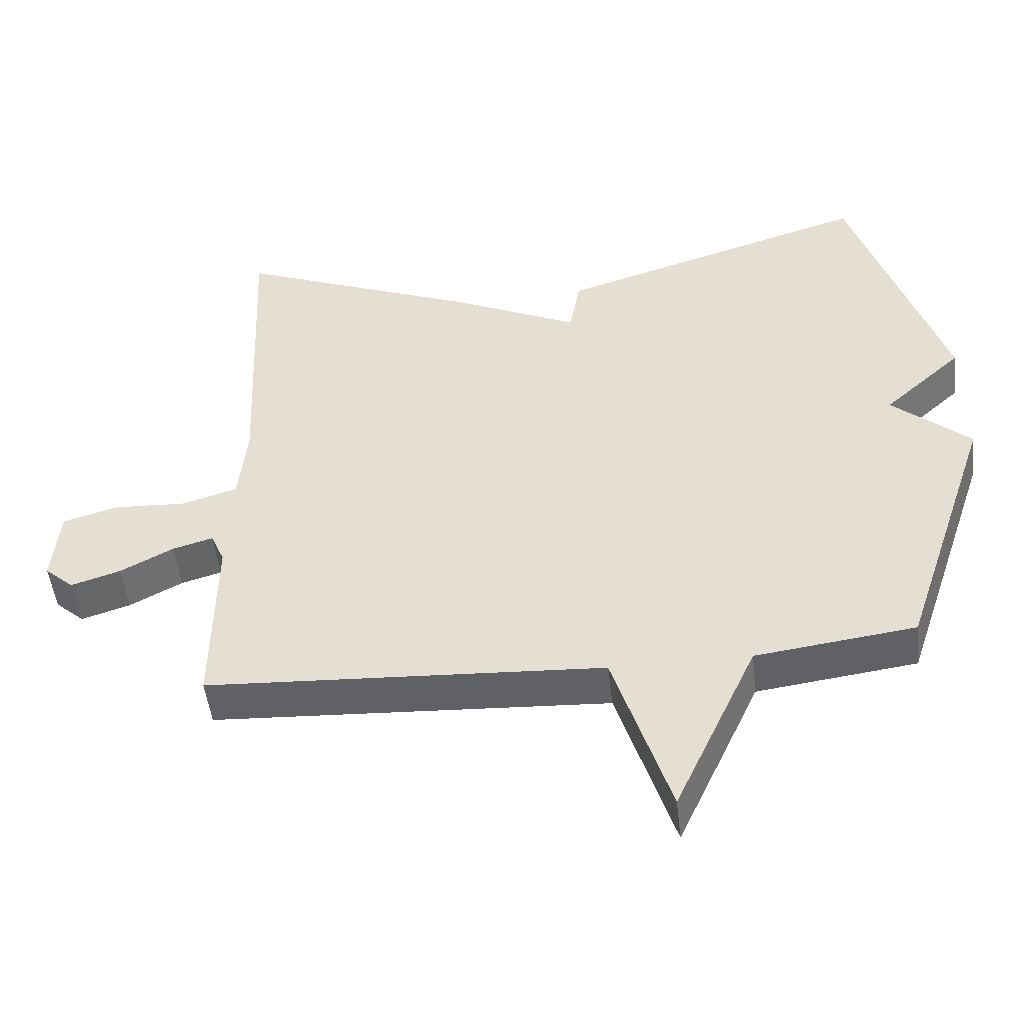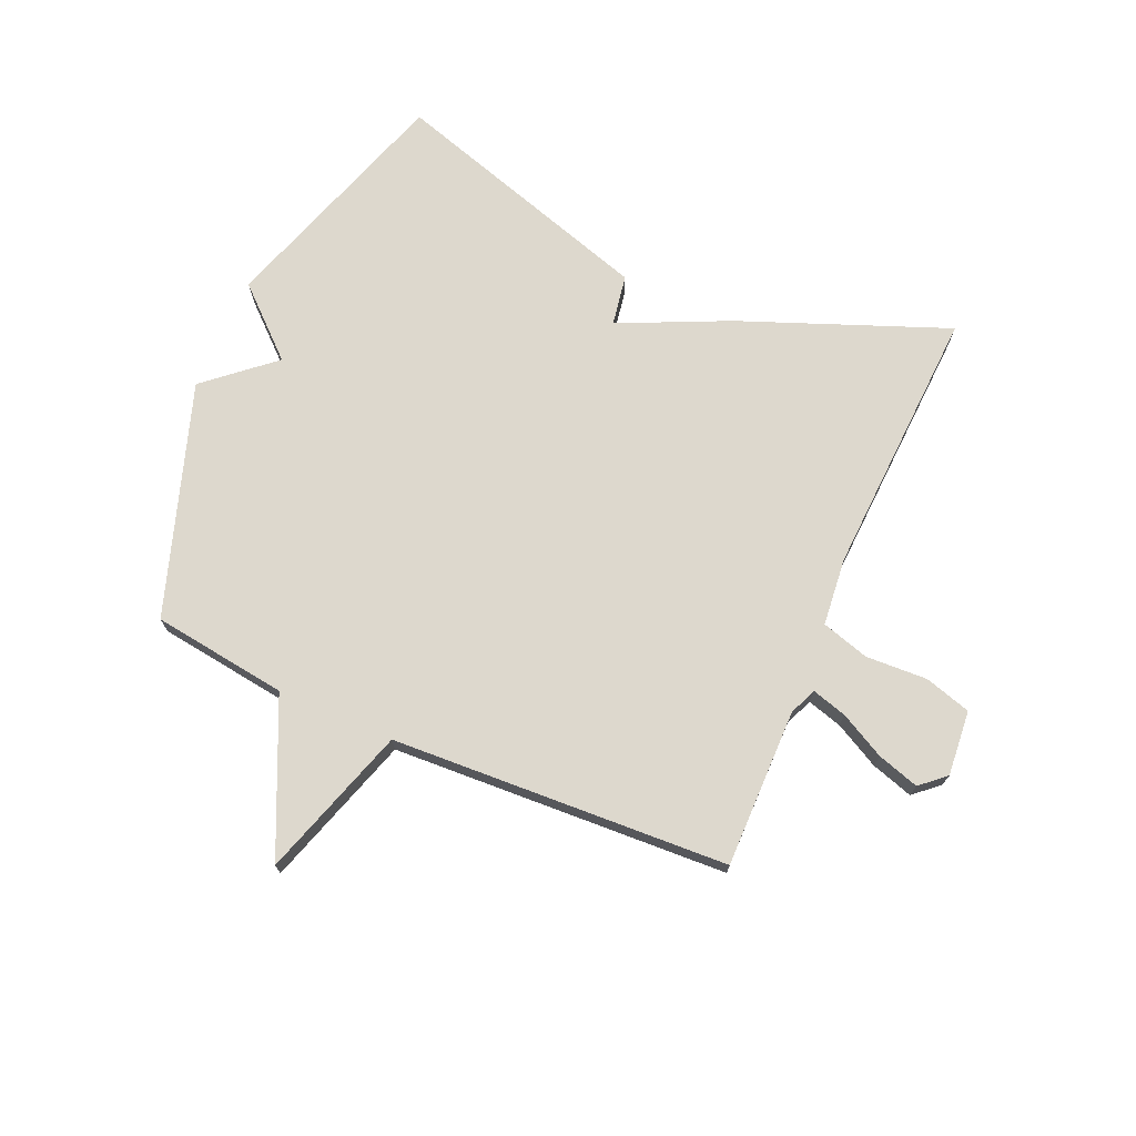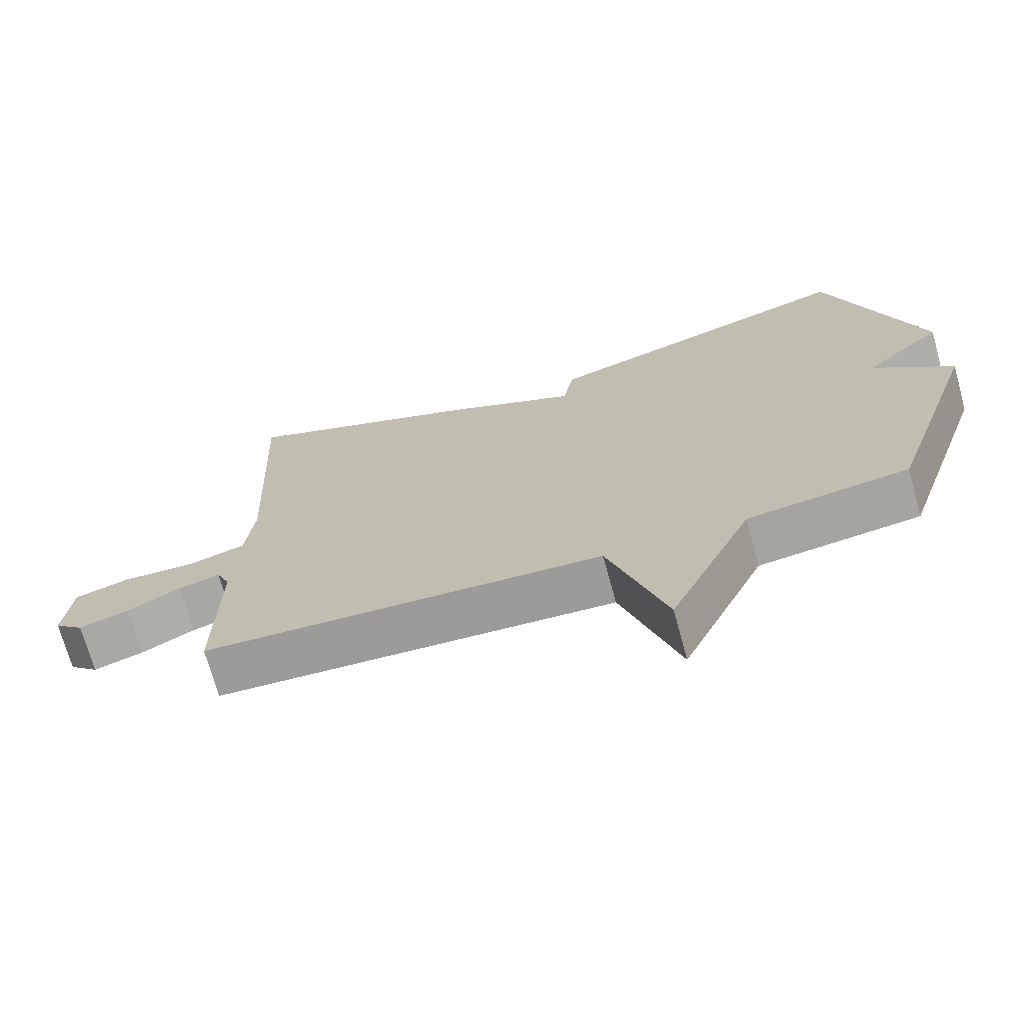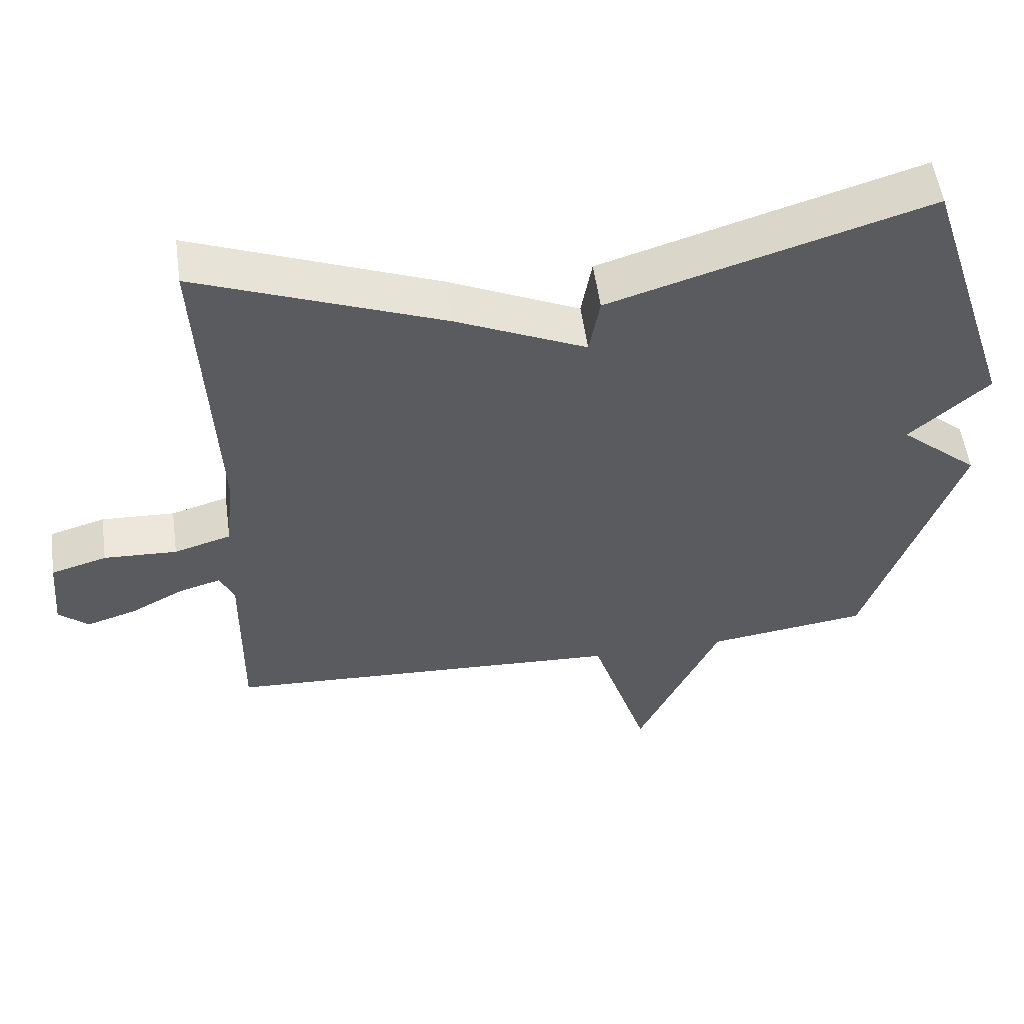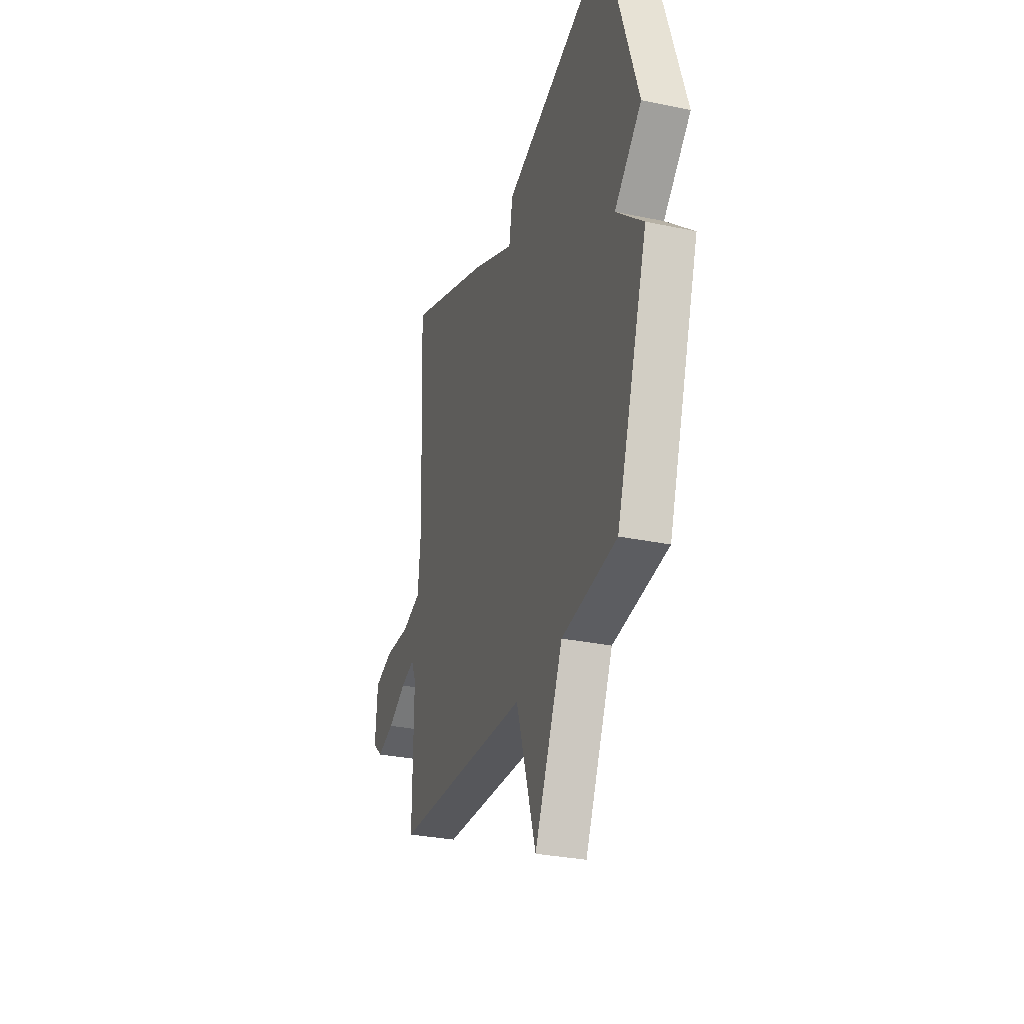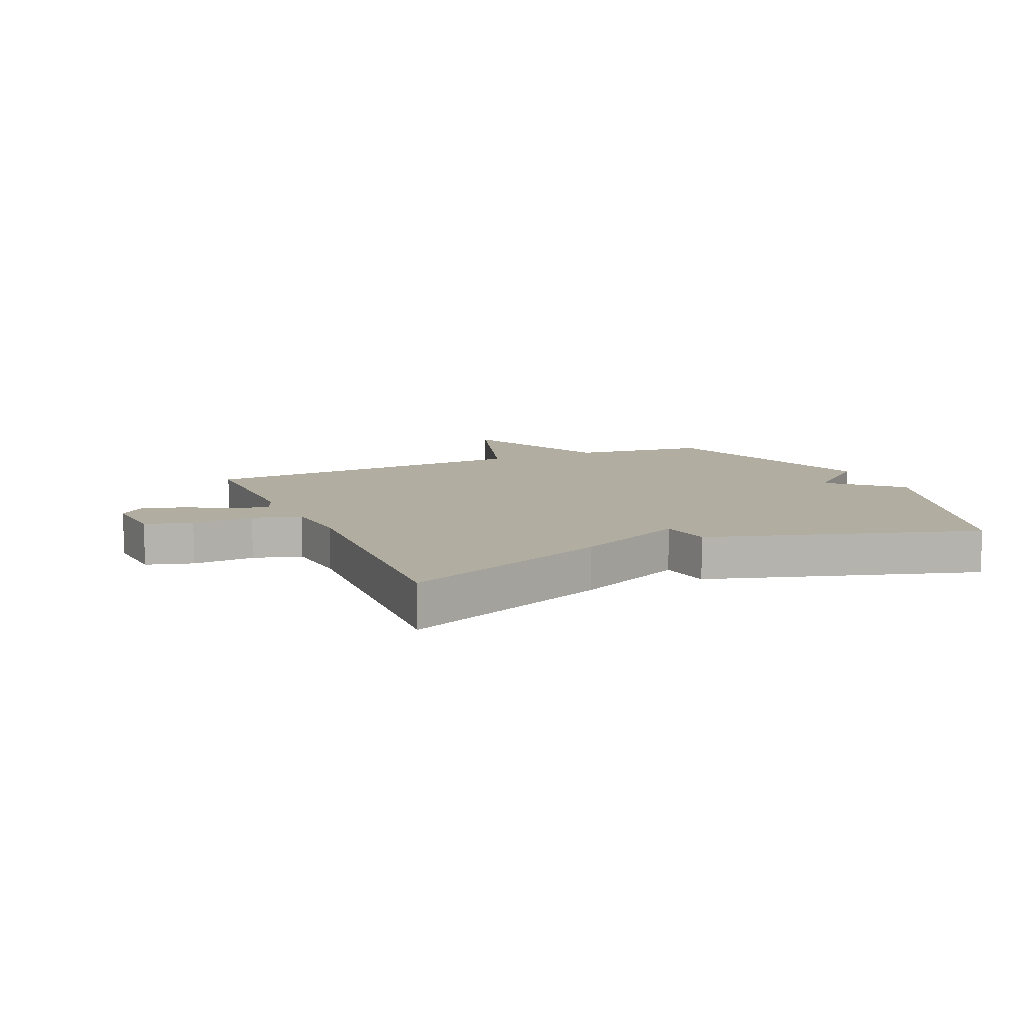
<metadata>
{"format":"obj","ext":"obj","renderer":"f3d","projection":"perspective","resolution":1024,"background":"white","views":[{"elev":-49.1,"azim":6.5,"up":"+Z"},{"elev":72.3,"azim":-156.3,"up":"+Y"},{"elev":-71.0,"azim":15.4,"up":"+Z"},{"elev":54.7,"azim":-7.9,"up":"+Z"},{"elev":-30.2,"azim":73.0,"up":"+Z"},{"elev":10.4,"azim":-23.7,"up":"+Y"}]}
</metadata>
<code>
v -0.5 0.07 -0.5
v -0.497 0.07 -0.231
v -0.517 0.07 -0.185
v -0.576 0.07 -0.202
v -0.652 0.07 -0.242
v -0.723 0.07 -0.264
v -0.765 0.07 -0.227
v -0.755 0.07 -0.116
v -0.676 0.07 -0.093
v -0.572 0.07 -0.098
v -0.491 0.07 -0.074
v -0.479 0.07 0.041
v -0.5 0.07 0.5
v -0.151 0.07 0.362
v 0.034 0.07 0.276
v 0.049 0.07 0.362
v 0.5 0.07 0.5
v 0.632 0.07 0.092
v 0.519 0.07 -0.01
v 0.632 0.07 -0.108
v 0.5 0.07 -0.5
v 0.271 0.07 -0.53
v 0.153 0.07 -0.787
v 0.071 0.07 -0.53
v -0.5 0 -0.5
v -0.497 0 -0.231
v -0.517 0 -0.185
v -0.576 0 -0.202
v -0.652 0 -0.242
v -0.723 0 -0.264
v -0.765 0 -0.227
v -0.755 0 -0.116
v -0.676 0 -0.093
v -0.572 0 -0.098
v -0.491 0 -0.074
v -0.479 0 0.041
v -0.5 0 0.5
v -0.151 0 0.362
v 0.034 0 0.276
v 0.049 0 0.362
v 0.5 0 0.5
v 0.632 0 0.092
v 0.519 0 -0.01
v 0.632 0 -0.108
v 0.5 0 -0.5
v 0.271 0 -0.53
v 0.153 0 -0.787
v 0.071 0 -0.53
f 22 23 24
f 24 1 2
f 22 24 2
f 21 22 2
f 20 21 2
f 19 20 2
f 17 18 19
f 16 17 19
f 15 16 19
f 14 15 19
f 13 14 19
f 12 13 19
f 11 12 19 2
f 8 9 10
f 7 8 10
f 6 7 10
f 5 6 10
f 4 5 10
f 3 4 10 11
f 2 3 11
f 48 47 46
f 26 25 48
f 26 48 46
f 26 46 45
f 26 45 44
f 26 44 43
f 43 42 41
f 43 41 40
f 43 40 39
f 43 39 38
f 43 38 37
f 43 37 36
f 26 43 36 35
f 34 33 32
f 34 32 31
f 34 31 30
f 34 30 29
f 34 29 28
f 35 34 28 27
f 35 27 26
f 1 25 26 2
f 2 26 27 3
f 3 27 28 4
f 4 28 29 5
f 5 29 30 6
f 6 30 31 7
f 7 31 32 8
f 8 32 33 9
f 9 33 34 10
f 10 34 35 11
f 11 35 36 12
f 12 36 37 13
f 13 37 38 14
f 14 38 39 15
f 15 39 40 16
f 16 40 41 17
f 17 41 42 18
f 18 42 43 19
f 19 43 44 20
f 20 44 45 21
f 21 45 46 22
f 22 46 47 23
f 23 47 48 24
f 24 48 25 1

</code>
